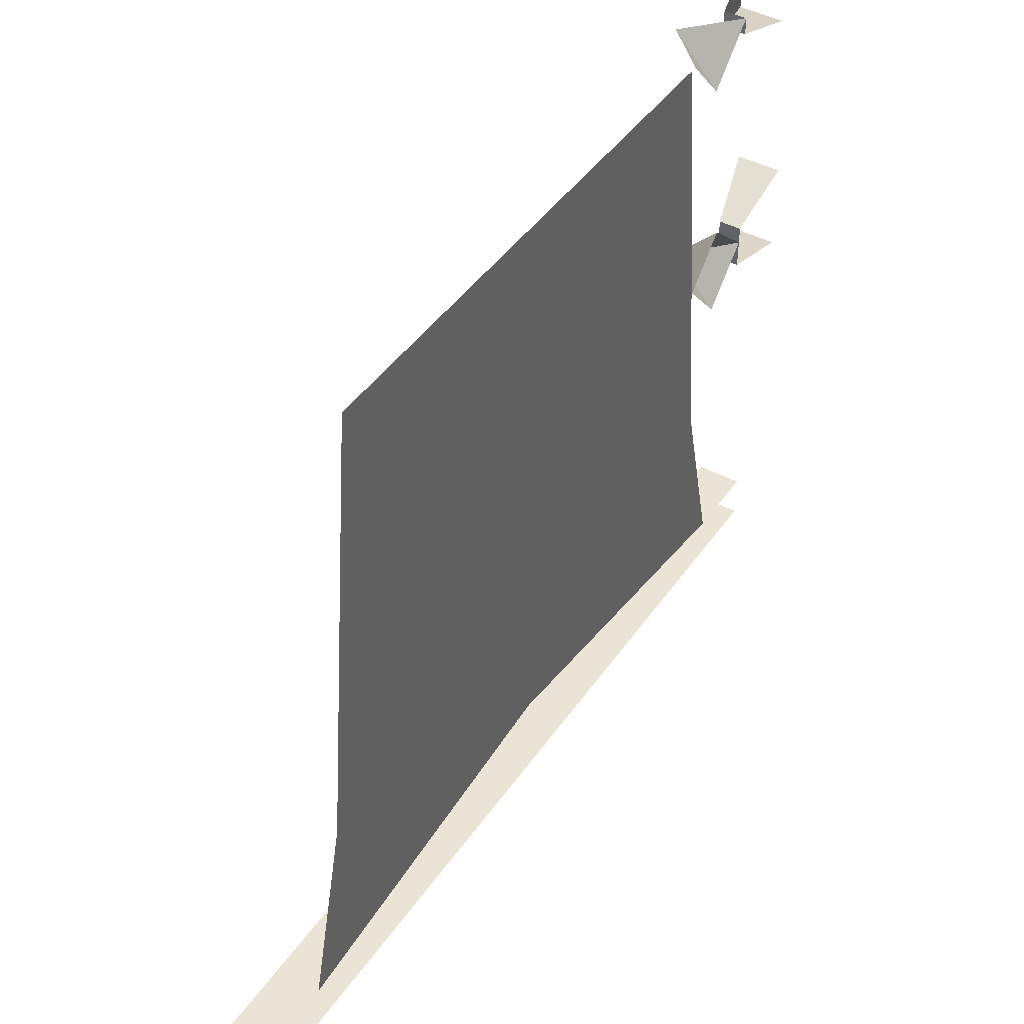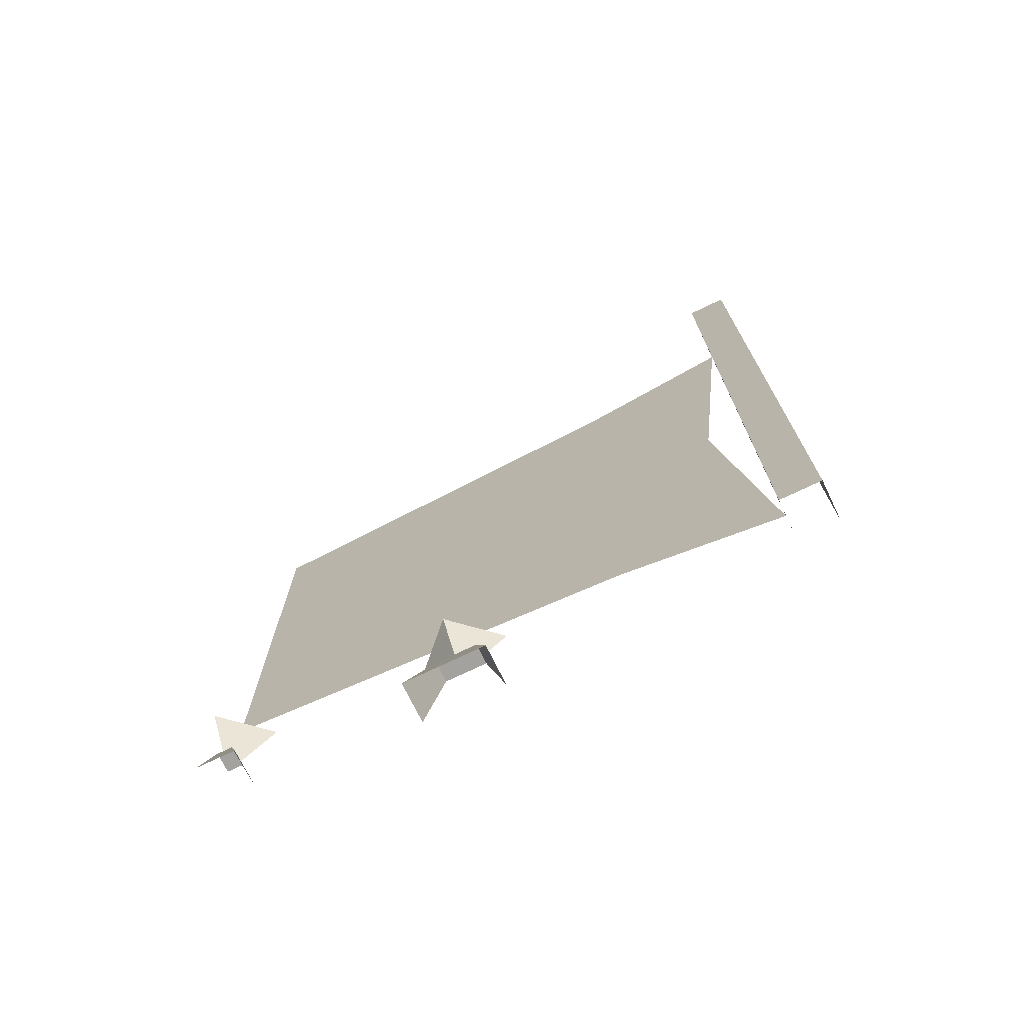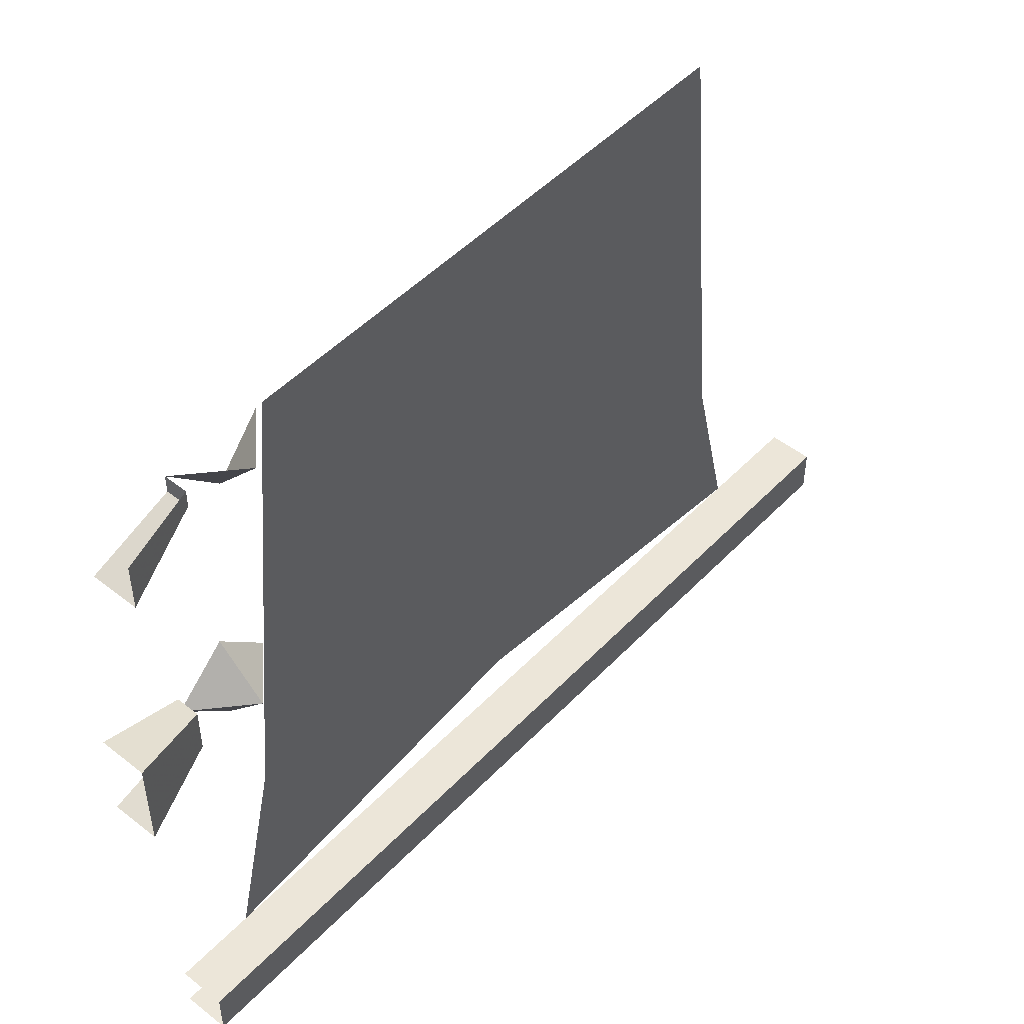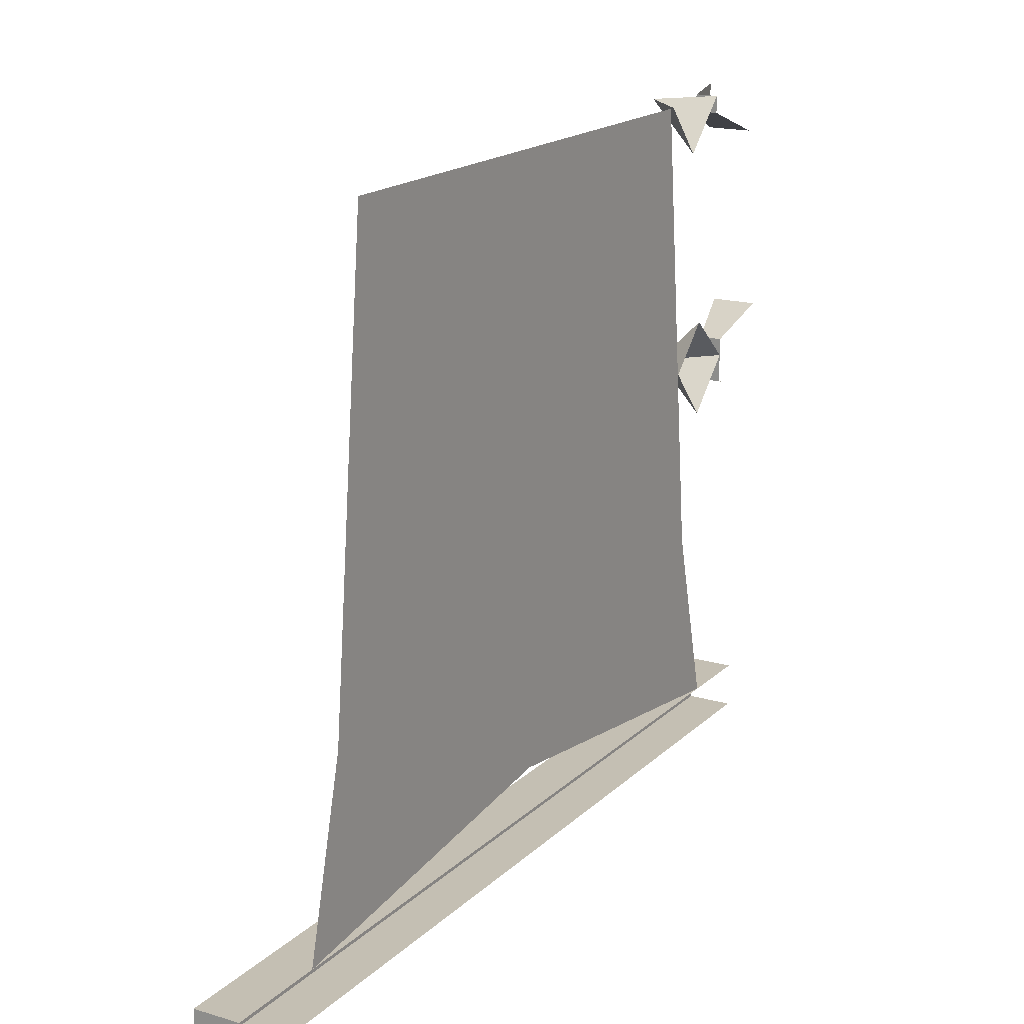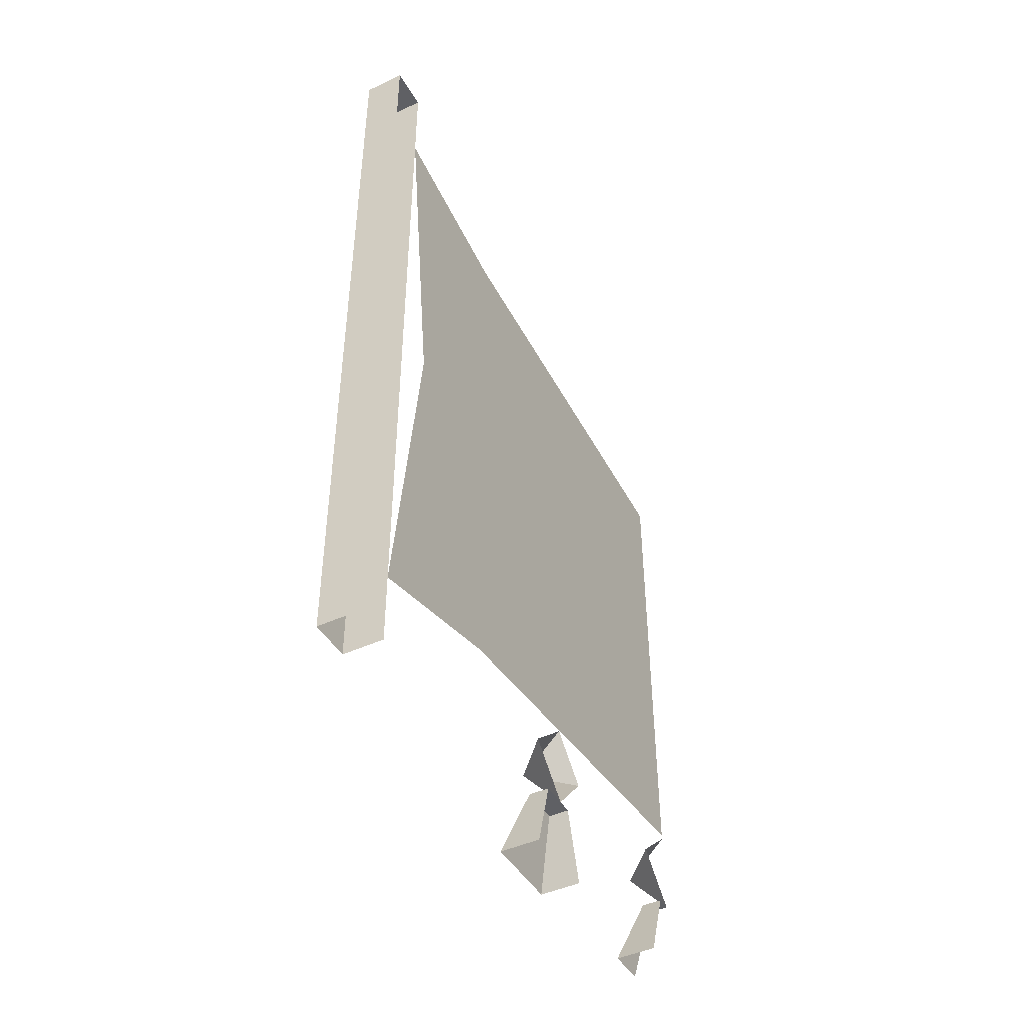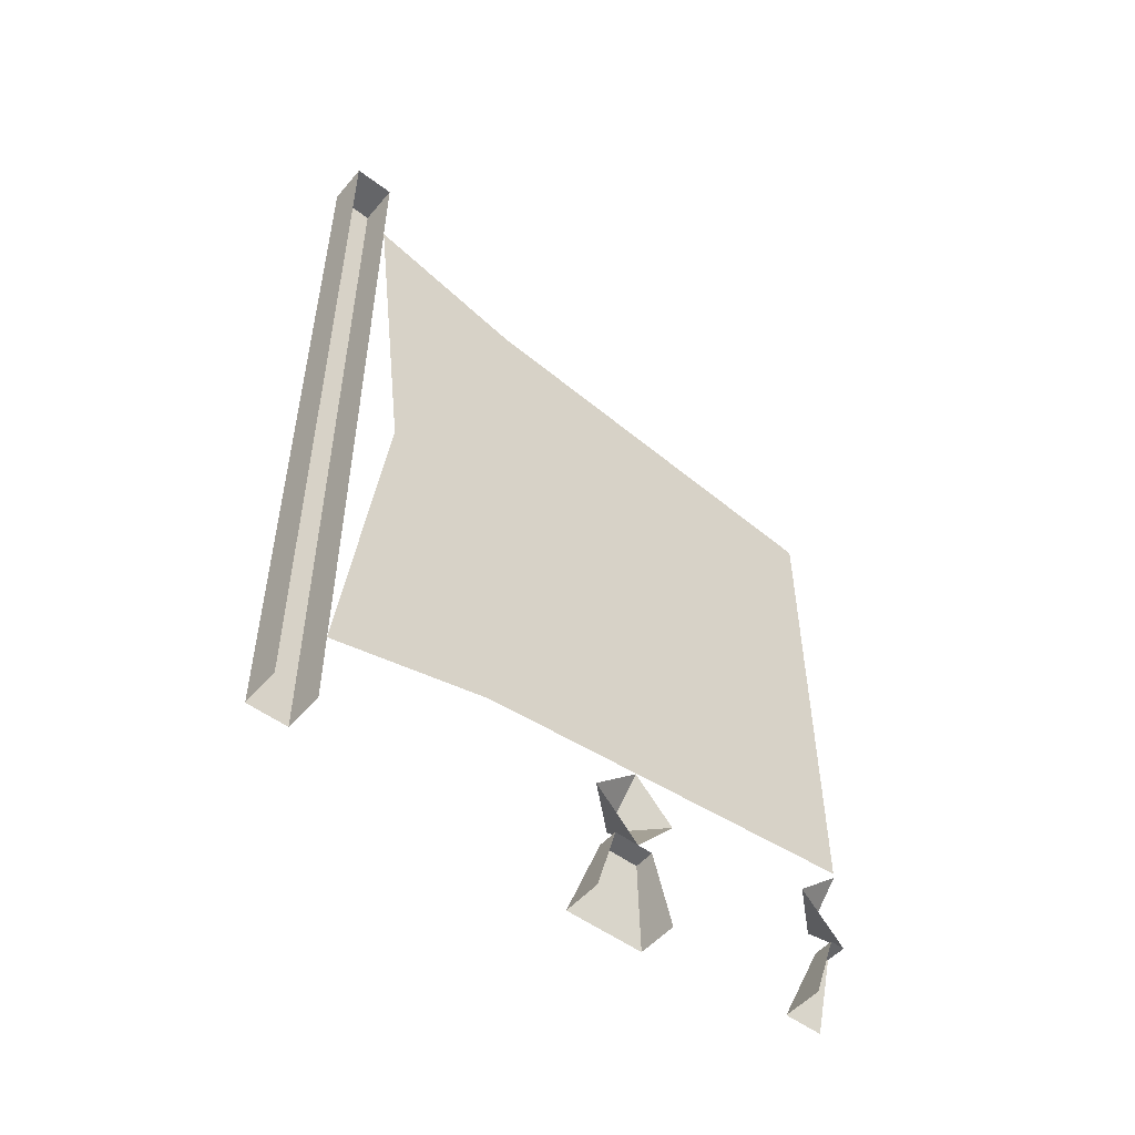
<metadata>
{"format":"obj","ext":"obj","renderer":"f3d","projection":"perspective","resolution":1024,"background":"white","views":[{"elev":43.7,"azim":-147.9,"up":"+Z"},{"elev":-72.6,"azim":115.8,"up":"+Y"},{"elev":48.8,"azim":41.2,"up":"+Z"},{"elev":17.7,"azim":-149.7,"up":"+Z"},{"elev":-44.8,"azim":-151.6,"up":"+Y"},{"elev":-51.6,"azim":-129.2,"up":"+Y"}]}
</metadata>
<code>
v -0.5 0.5938 -0.4375
v -0.4375 0.5938 -0.4375
v -0.4375 1.844 -0.4375
v -0.5 1.844 -0.4375
v -0.5 1.844 -0.375
v -0.4375 1.844 -0.375
v -0.4375 0.5938 -0.375
v -0.5 0.5938 -0.375
v -0.5 1.398 0.4531
v -0.5 1.07 -0.07031
v -0.5 0.9297 -0.01562
v -0.5 1.172 0.3594
v -0.5 0.8906 0.125
v -0.5 0.8281 0.125
v -0.5 0.8906 0.25
v -0.5 1.516 0.5
v -0.5 1.453 0.3125
v -0.5 1.516 0.125
v -0.5 1.453 -0.0625
v -0.5 0.8906 0
v -0.5 1.516 -0.25
v -0.5 1.508 -0.2422
v -0.5 1.523 -0.2656
v -0.5 1.508 -0.3359
v -0.5 1.484 -0.2656
v -0.5 1.406 -0.2422
v -0.5 1.484 -0.2188
v -0.5 1.508 -0.1484
v -0.5 1.523 -0.2188
v -0.5 1.594 -0.2422
v -0.5 0.9141 -0.2422
v -0.5 0.9297 -0.2656
v -0.5 0.9141 -0.3359
v -0.5 0.8906 -0.2656
v -0.5 0.8125 -0.2422
v -0.5 0.8906 -0.2188
v -0.5 0.9141 -0.1484
v -0.5 0.9297 -0.2188
v -0.5 1 -0.2422
v -0.5 1.203 -0.1875
v -0.5 1.219 -0.2109
v -0.5 1.203 -0.2812
v -0.5 1.18 -0.2109
v -0.5 1.102 -0.1875
v -0.5 1.18 -0.1641
v -0.5 1.203 -0.09375
v -0.5 1.219 -0.1641
v -0.5 1.289 -0.1875
v -0.5 1.578 0.5
v -0.5 1.641 -0.125
v -0.5 1.203 -0.3125
v -0.5 0.8281 0.5
v -0.5 0.7656 -0.125
v -0.5 0.7031 -0.375
v -0.5 1.703 -0.375
v -0.5 1.172 0.5
v -0.5 1.234 0.4375
v -0.5 1.172 0.2812
v -0.5 1.109 0.4375
v -0.5 0.9219 0.5
v -0.5 1.422 0.5
v -0.4375 0.7578 0.5
v -0.5 0.8203 0.5
v -0.5 0.7578 0.4297
v -0.5 0.6875 0.5
v -0.4688 0.6875 0.4766
v -0.5 0.6875 0.4766
v -0.5 0.5781 0.4375
v -0.4375 0.5781 0.4375
v -0.4688 0.6875 0.5
v -0.4375 0.5781 0.5
v -0.4375 0.5469 0.1797
v -0.5 0.5469 0.1797
v -0.5 0.6562 0.1484
v -0.4688 0.6562 0.1484
v -0.4375 0.5469 0.05469
v -0.4688 0.6562 0.08594
v -0.5 0.5469 0.05469
v -0.5 0.6562 0.08594
v -0.5 0.7266 0.1875
v -0.5 0.7891 0.125
v -0.4375 0.7266 0.125
v -0.5 0.6562 0.125
v -0.5 0.7266 0.05469
f 1 2 3
f 1 3 4
f 4 3 5
f 5 3 6
f 5 6 7
f 5 7 8
f 2 7 6
f 2 6 3
f 9 10 11
f 9 11 12
f 13 14 15
f 13 15 16
f 13 16 17
f 13 17 18
f 13 18 19
f 13 19 20
f 13 20 14
f 19 21 20
f 22 23 24
f 22 24 25
f 22 25 26
f 22 26 27
f 22 27 28
f 22 28 29
f 22 29 30
f 22 30 23
f 31 32 33
f 31 33 34
f 31 34 35
f 31 35 36
f 31 36 37
f 31 37 38
f 31 38 39
f 31 39 32
f 40 41 42
f 40 42 43
f 40 43 44
f 40 44 45
f 40 45 46
f 40 46 47
f 40 47 48
f 40 48 41
f 49 50 51
f 49 51 52
f 52 51 53
f 53 51 54
f 50 55 51
f 56 57 58
f 56 58 59
f 56 59 60
f 61 57 56
f 62 63 64
f 62 64 65
f 66 67 68
f 66 68 69
f 66 69 70
f 66 70 67
f 67 70 65
f 70 69 71
f 72 73 74
f 72 74 75
f 72 75 76
f 76 75 77
f 76 77 78
f 78 77 79
f 79 77 75
f 79 75 74
f 80 81 82
f 80 82 83
f 83 82 84
f 84 82 81

</code>
